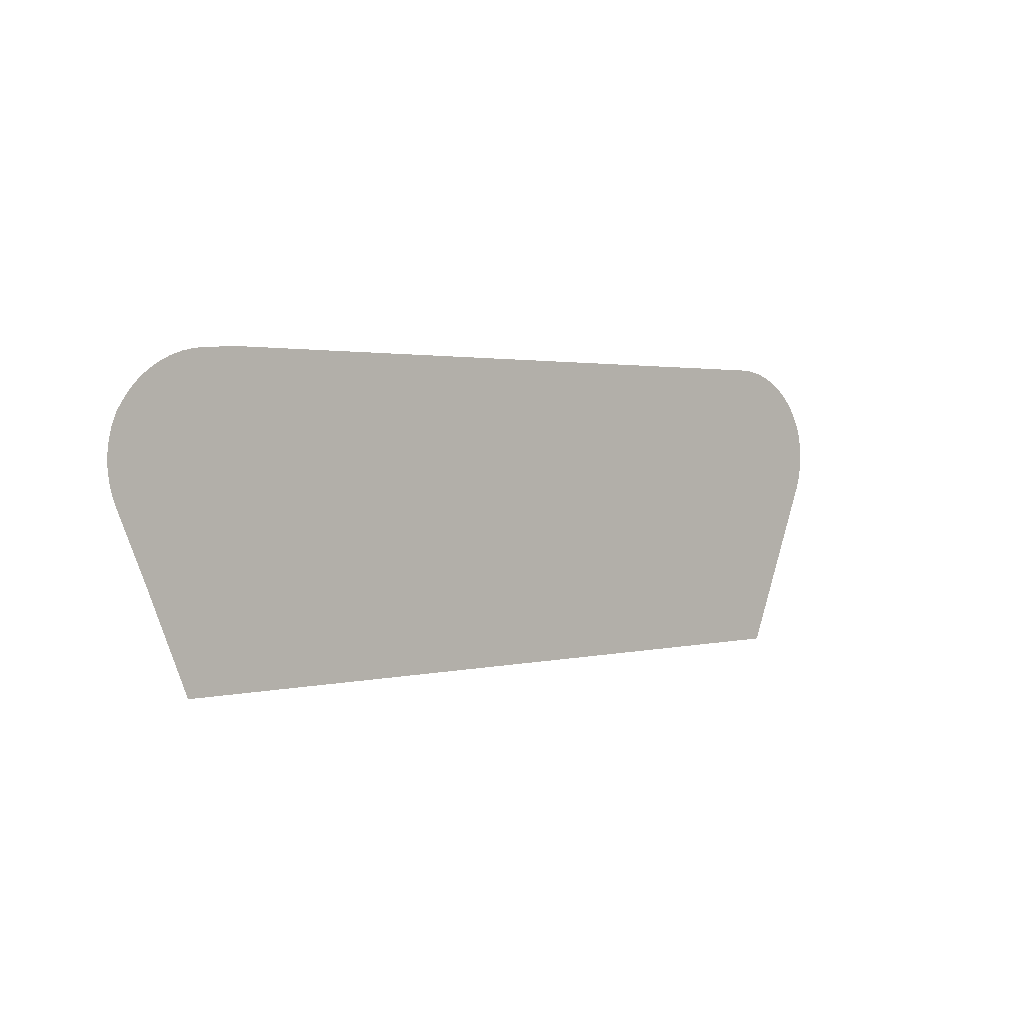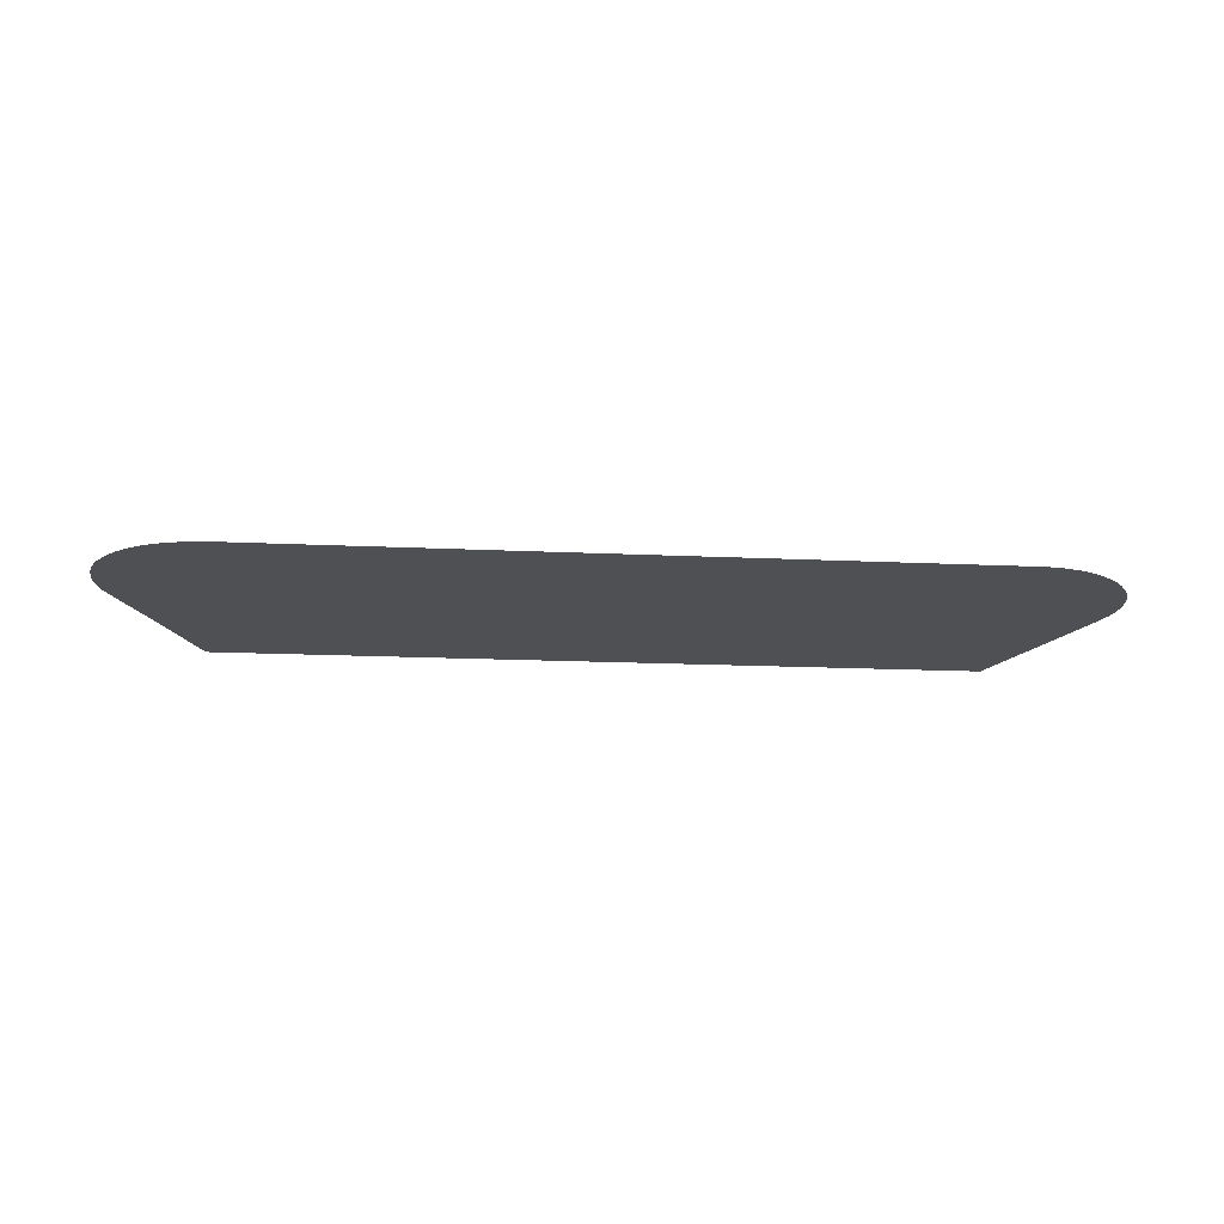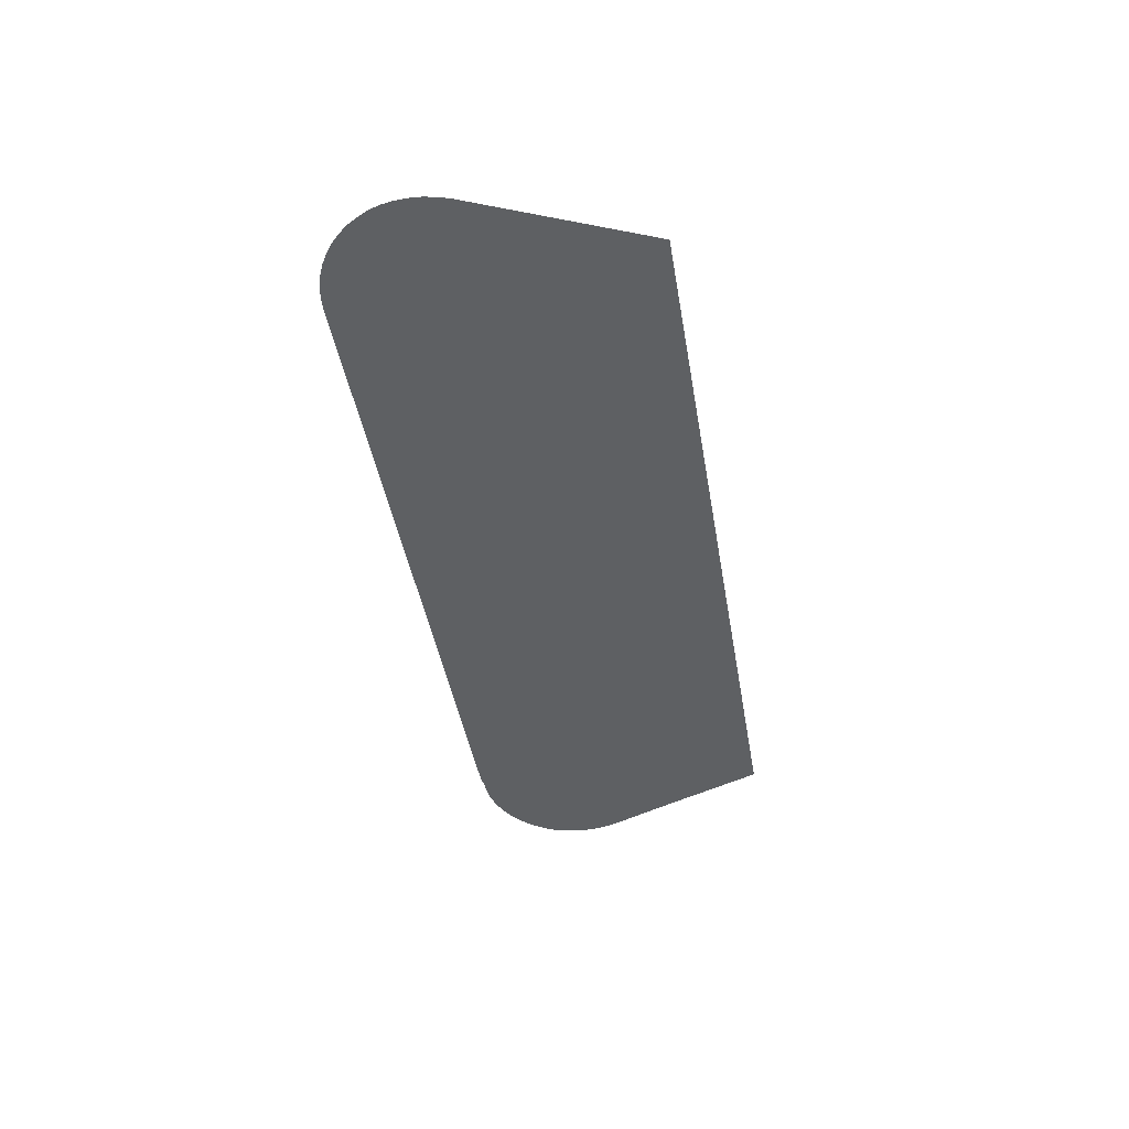
<metadata>
{"format":"obj","ext":"obj","renderer":"f3d","projection":"perspective","resolution":1024,"background":"white","views":[{"elev":1.9,"azim":136.9,"up":"+Y"},{"elev":-18.8,"azim":175.2,"up":"+Z"},{"elev":-42.3,"azim":-80.5,"up":"+Z"}]}
</metadata>
<code>
v -53.27 24.51 51.18
v -53.28 24.68 51.18
v -53.27 24.84 51.18
v -53.24 25 51.18
v -53.19 25.15 51.18
v -53.14 25.24 51.18
v -53.13 25.28 51.18
v -53.04 25.42 51.18
v -52.93 25.55 51.18
v -52.81 25.66 51.18
v -52.68 25.76 51.18
v -52.54 25.85 51.18
v -52.38 25.91 51.18
v -52.22 25.96 51.18
v -52.06 25.99 51.18
v -51.89 26 51.18
v -42.56 26.02 51.18
v -42.31 26 51.18
v -42.23 26 51.18
v -42.06 25.98 51.18
v -41.9 25.94 51.18
v -41.74 25.89 51.18
v -41.59 25.81 51.18
v -41.45 25.72 51.18
v -41.32 25.62 51.18
v -41.21 25.5 51.18
v -41.11 25.36 51.18
v -41.09 25.33 51.18
v -41.03 25.24 51.18
v -40.97 25.09 51.18
v -40.93 24.93 51.18
v -40.91 24.77 51.18
v -40.91 24.61 51.18
v -40.93 24.45 51.18
v -40.96 24.29 51.18
v -41.02 24.14 51.18
v -41.41 23.23 51.18
v -41.95 21.91 51.18
v -52.24 21.91 51.18
v -53.19 24.2 51.18
v -53.24 24.35 51.18
f 2 1 6
f 6 5 4
f 6 4 3
f 2 6 3
f 1 41 6
f 6 8 7
f 6 9 8
f 6 10 9
f 6 40 10
f 10 40 11
f 11 40 12
f 12 40 13
f 13 40 14
f 14 40 15
f 15 40 16
f 38 37 17
f 28 34 33
f 18 20 19
f 22 36 23
f 26 25 28
f 27 26 28
f 28 25 24
f 32 28 33
f 32 31 28
f 28 35 34
f 29 28 30
f 30 28 31
f 28 36 35
f 28 24 36
f 36 24 23
f 21 36 22
f 21 20 36
f 36 20 18
f 17 36 18
f 17 37 36
f 39 38 17
f 16 39 17
f 16 40 39
f 6 41 40

</code>
